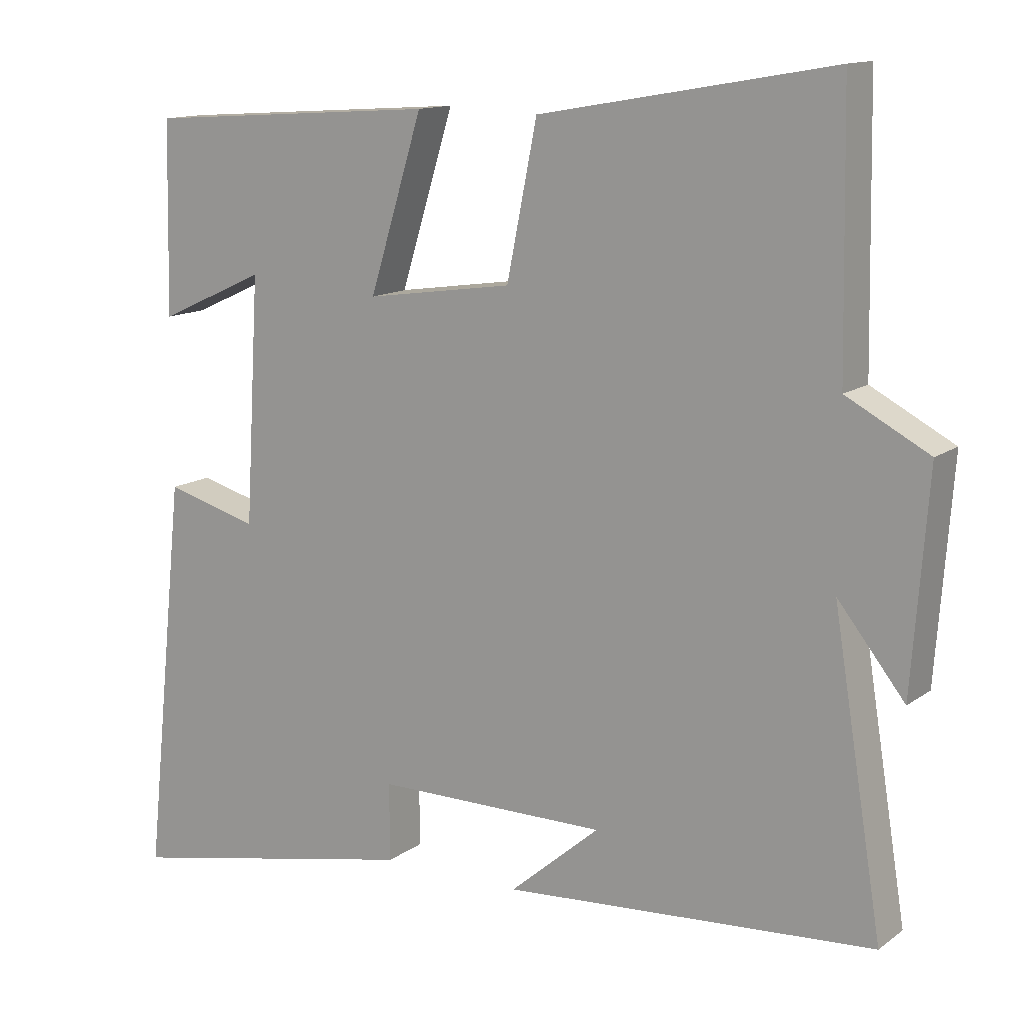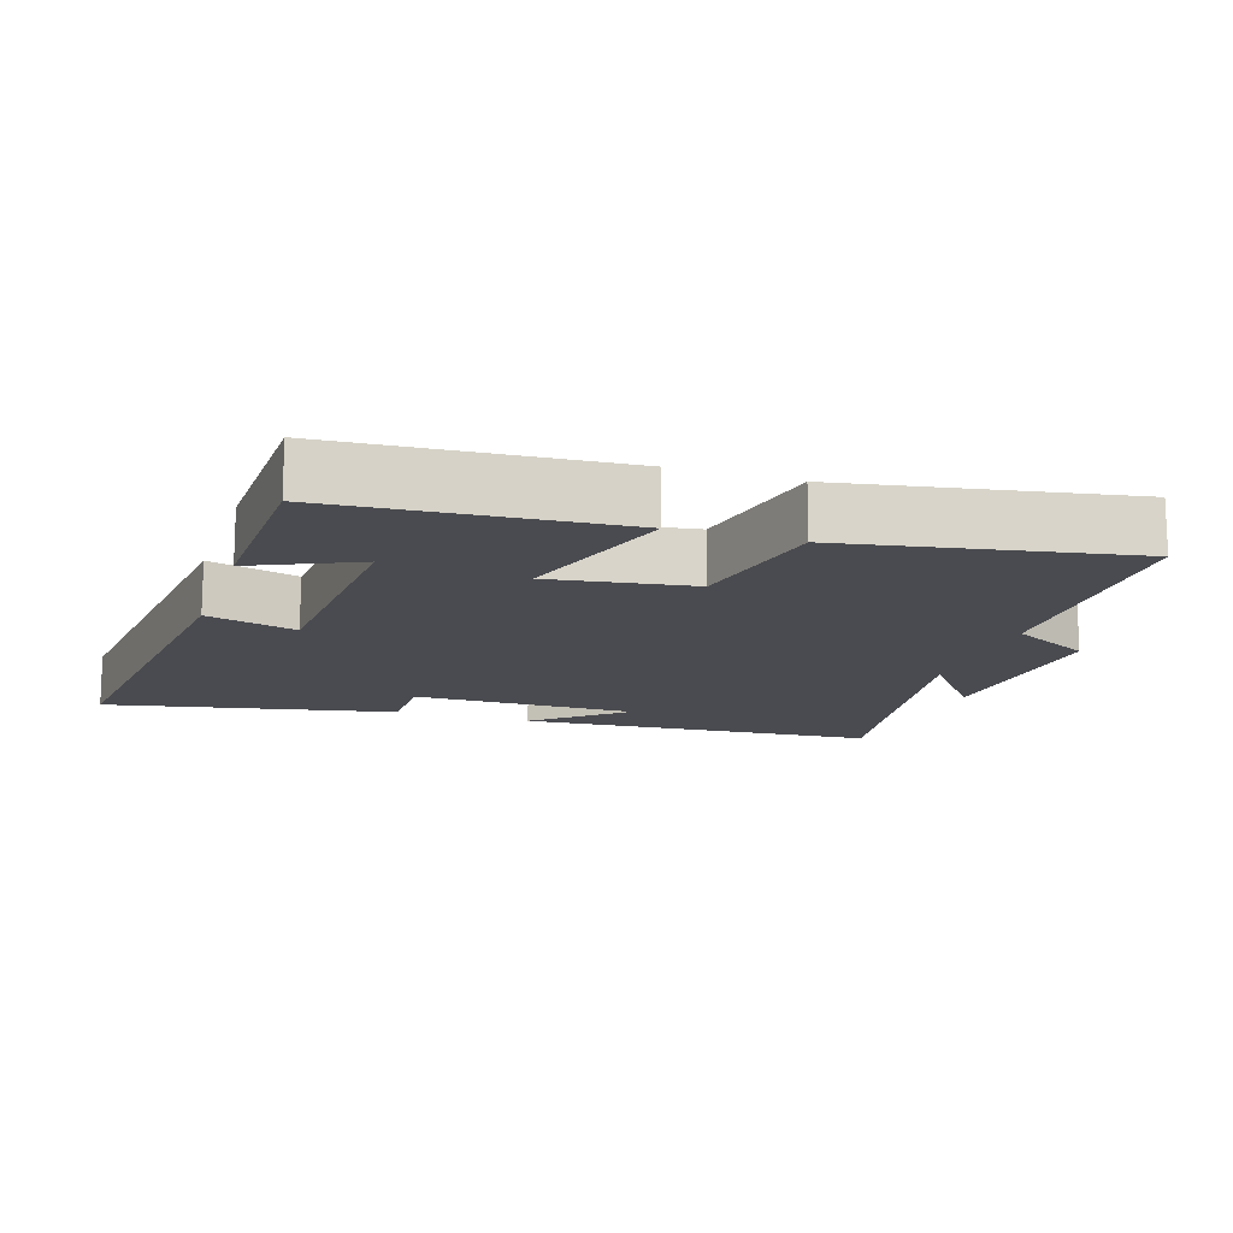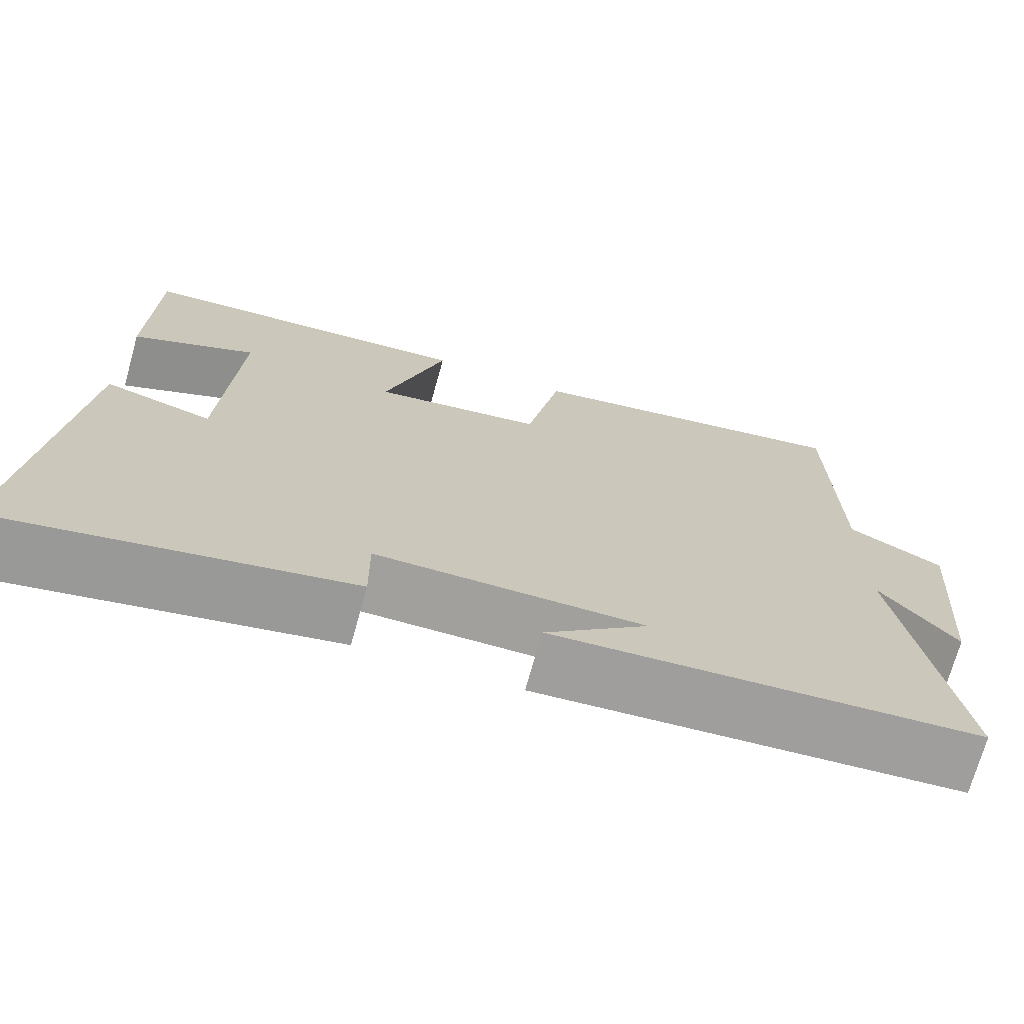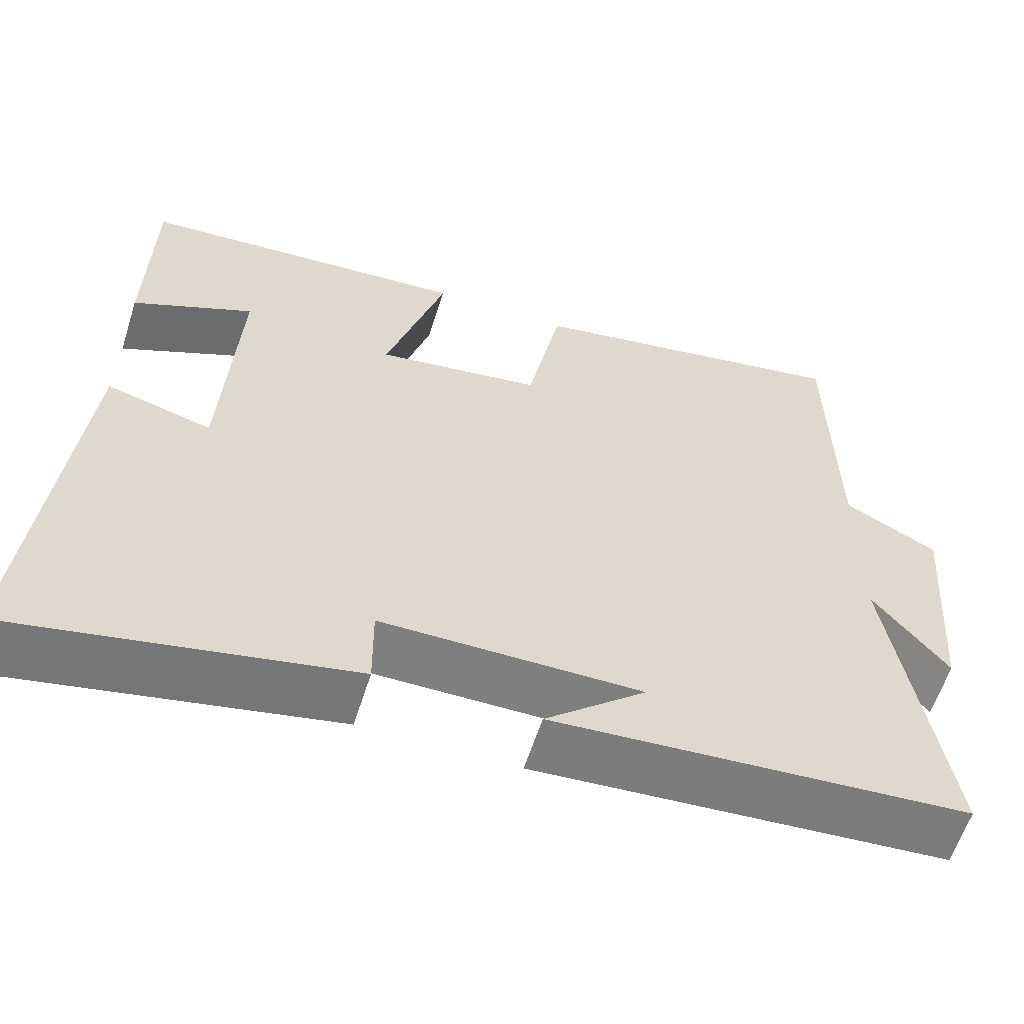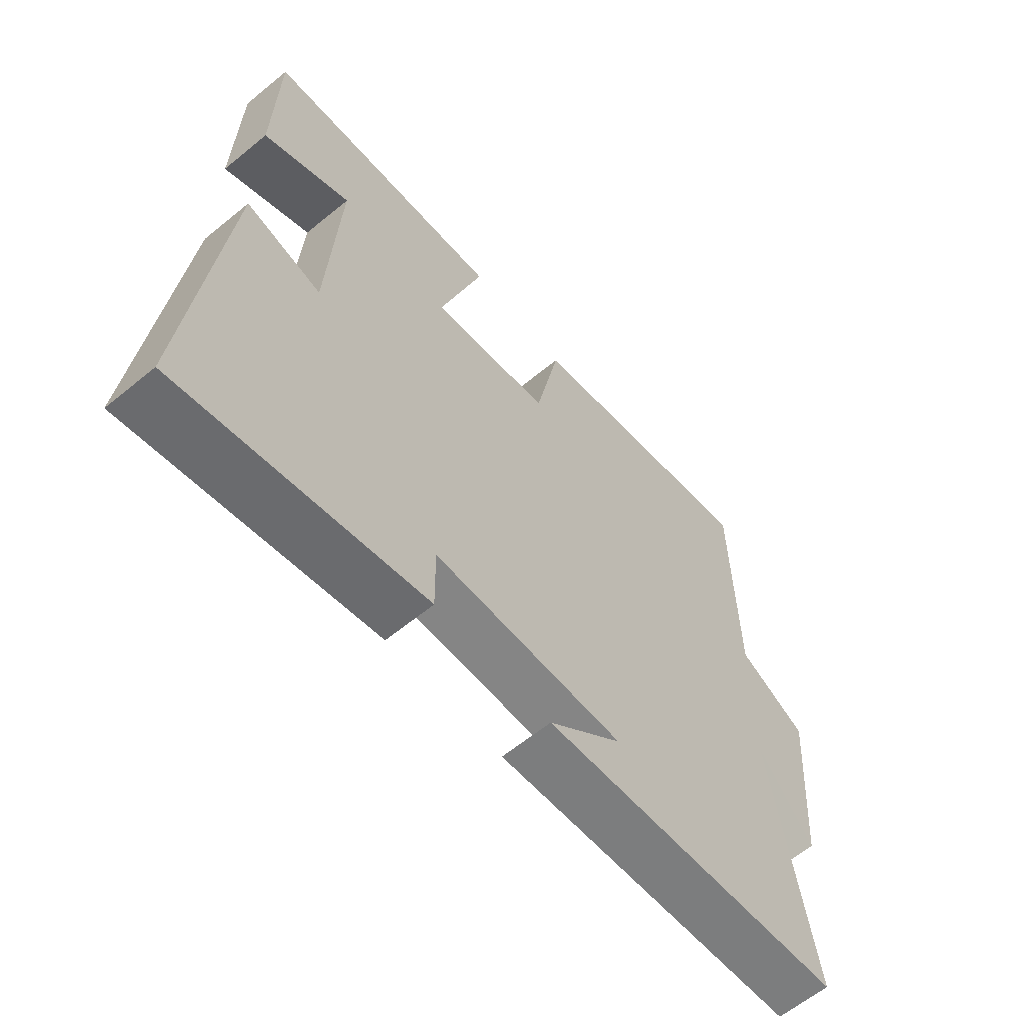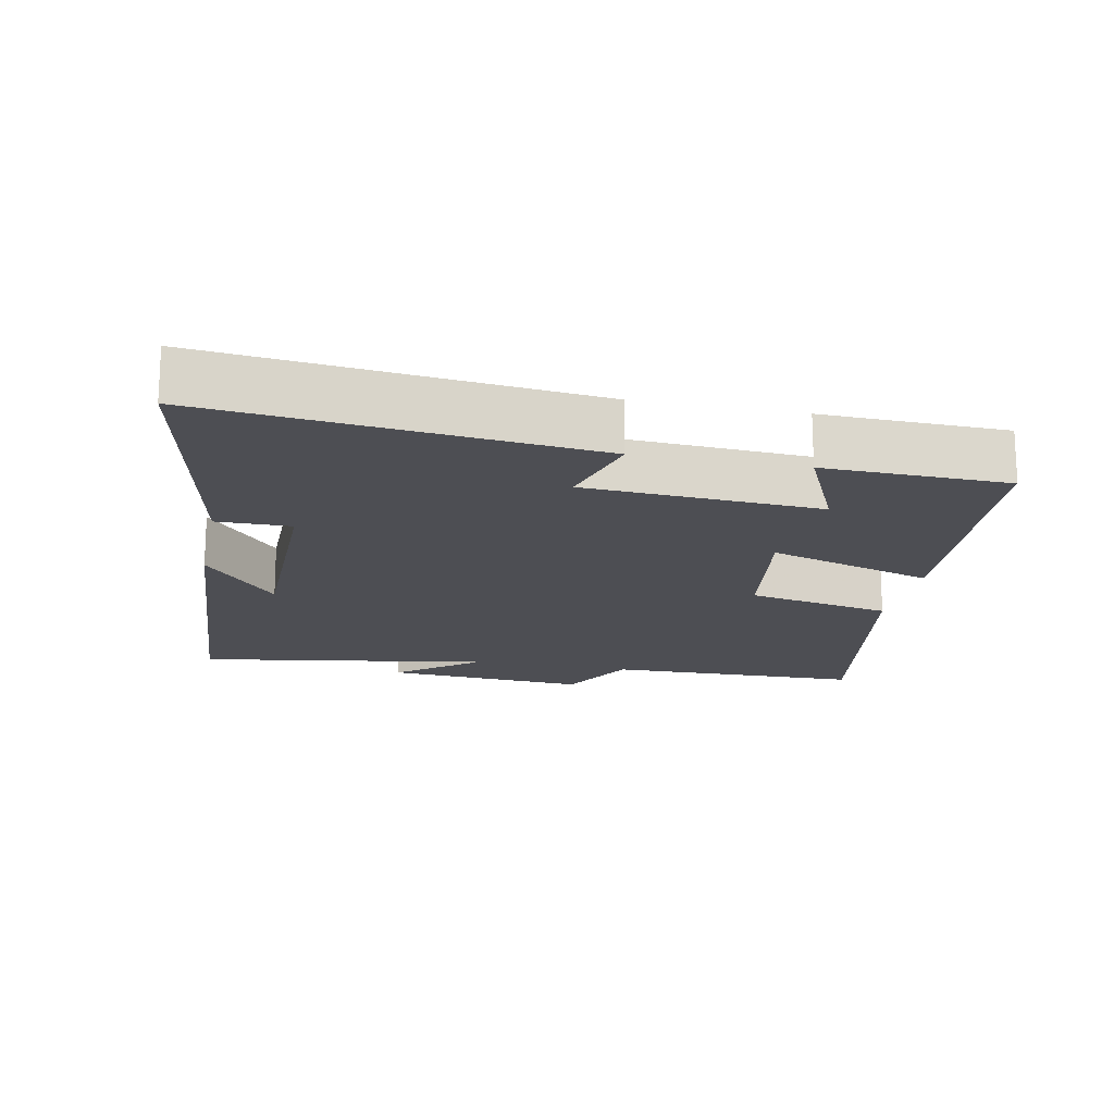
<metadata>
{"format":"obj","ext":"obj","renderer":"f3d","projection":"perspective","resolution":1024,"background":"white","views":[{"elev":13.2,"azim":32.7,"up":"+Z"},{"elev":-14.5,"azim":-18.1,"up":"+Y"},{"elev":-71.6,"azim":-15.6,"up":"+Z"},{"elev":-59.7,"azim":-17.6,"up":"+Z"},{"elev":-61.7,"azim":-50.1,"up":"+Z"},{"elev":-17.4,"azim":-101.5,"up":"+Y"}]}
</metadata>
<code>
v 0.569 0.07 -0.465
v 0.053 0.07 -0.5
v 0.178 0.07 -0.393
v -0.144 0.07 -0.393
v -0.143 0.07 -0.5
v -0.558 0.07 -0.583
v -0.5 0.07 -0.03
v -0.371 0.07 -0.066
v -0.351 0.07 0.274
v -0.5 0.07 0.206
v -0.494 0.07 0.472
v -0.086 0.07 0.5
v -0.16 0.07 0.26
v 0.044 0.07 0.29
v 0.086 0.07 0.5
v 0.493 0.07 0.572
v 0.5 0.07 0.2
v 0.615 0.07 0.139
v 0.593 0.07 -0.157
v 0.5 0.07 -0.04
v 0.569 0 -0.465
v 0.053 0 -0.5
v 0.178 0 -0.393
v -0.144 0 -0.393
v -0.143 0 -0.5
v -0.558 0 -0.583
v -0.5 0 -0.03
v -0.371 0 -0.066
v -0.351 0 0.274
v -0.5 0 0.206
v -0.494 0 0.472
v -0.086 0 0.5
v -0.16 0 0.26
v 0.044 0 0.29
v 0.086 0 0.5
v 0.493 0 0.572
v 0.5 0 0.2
v 0.615 0 0.139
v 0.593 0 -0.157
v 0.5 0 -0.04
f 17 18 19 20
f 16 17 20
f 15 16 20
f 14 15 20
f 13 14 20 1
f 11 12 13
f 9 10 11
f 9 11 13 1
f 6 7 8
f 5 6 8
f 4 5 8
f 3 4 8 9
f 1 2 3
f 1 3 9
f 40 39 38 37
f 40 37 36
f 40 36 35
f 40 35 34
f 21 40 34 33
f 33 32 31
f 31 30 29
f 21 33 31 29
f 28 27 26
f 28 26 25
f 28 25 24
f 29 28 24 23
f 23 22 21
f 29 23 21
f 1 21 22 2
f 2 22 23 3
f 3 23 24 4
f 4 24 25 5
f 5 25 26 6
f 6 26 27 7
f 7 27 28 8
f 8 28 29 9
f 9 29 30 10
f 10 30 31 11
f 11 31 32 12
f 12 32 33 13
f 13 33 34 14
f 14 34 35 15
f 15 35 36 16
f 16 36 37 17
f 17 37 38 18
f 18 38 39 19
f 19 39 40 20
f 20 40 21 1

</code>
